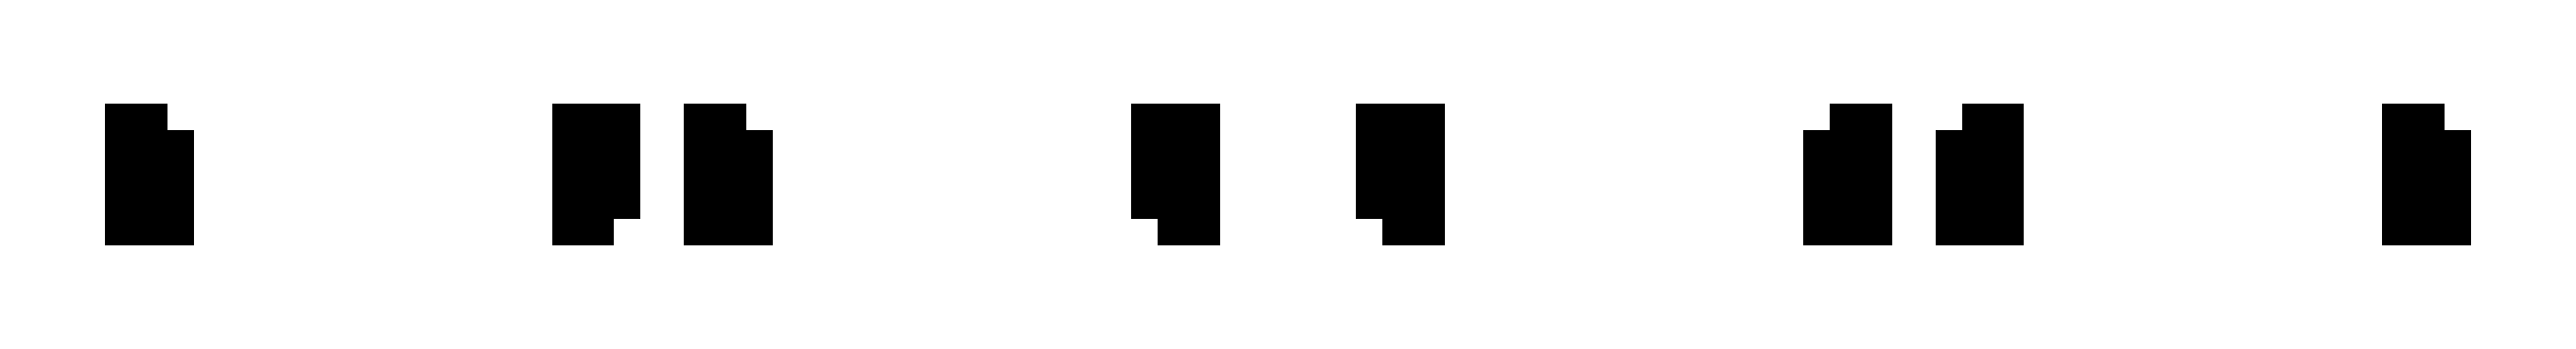
<metadata>
{"format":"dxf","ext":"dxf","renderer":"ezdxf+matplotlib","layout":"modelspace","background":"white","min_lineweight":24,"dpi":150}
</metadata>
<code>
0
SECTION
2
ENTITIES
0
LWPOLYLINE
8
0
90
4
70
1
43
0
10
-62.7
20
8
10
-64.7
20
8
10
-64.7
20
3
10
-62.7
20
3
0
LWPOLYLINE
8
0
90
4
70
1
43
0
10
-37.7
20
3
10
-37.7
20
8
10
-39.7
20
8
10
-39.7
20
3
0
LWPOLYLINE
8
0
90
4
70
1
43
0
10
-30.3
20
8
10
-30.3
20
3
10
-32.3
20
3
10
-32.3
20
8
0
LWPOLYLINE
8
0
90
4
70
1
43
0
10
-7.3
20
3
10
-7.3
20
8
10
-5.3
20
8
10
-5.3
20
3
0
LWPOLYLINE
8
0
90
4
70
1
43
0
10
5.3
20
3
10
7.3
20
3
10
7.3
20
8
10
5.3
20
8
0
LWPOLYLINE
8
0
90
4
70
1
43
0
10
64.7
20
8
10
64.7
20
3
10
62.7
20
3
10
62.7
20
8
0
LWPOLYLINE
8
0
90
4
70
1
43
0
10
37.7
20
8
10
39.7
20
8
10
39.7
20
3
10
37.7
20
3
0
LWPOLYLINE
8
0
90
4
70
1
43
0
10
30.3
20
8
10
30.3
20
3
10
32.3
20
3
10
32.3
20
8
0
ENDSEC
0
EOF

</code>
